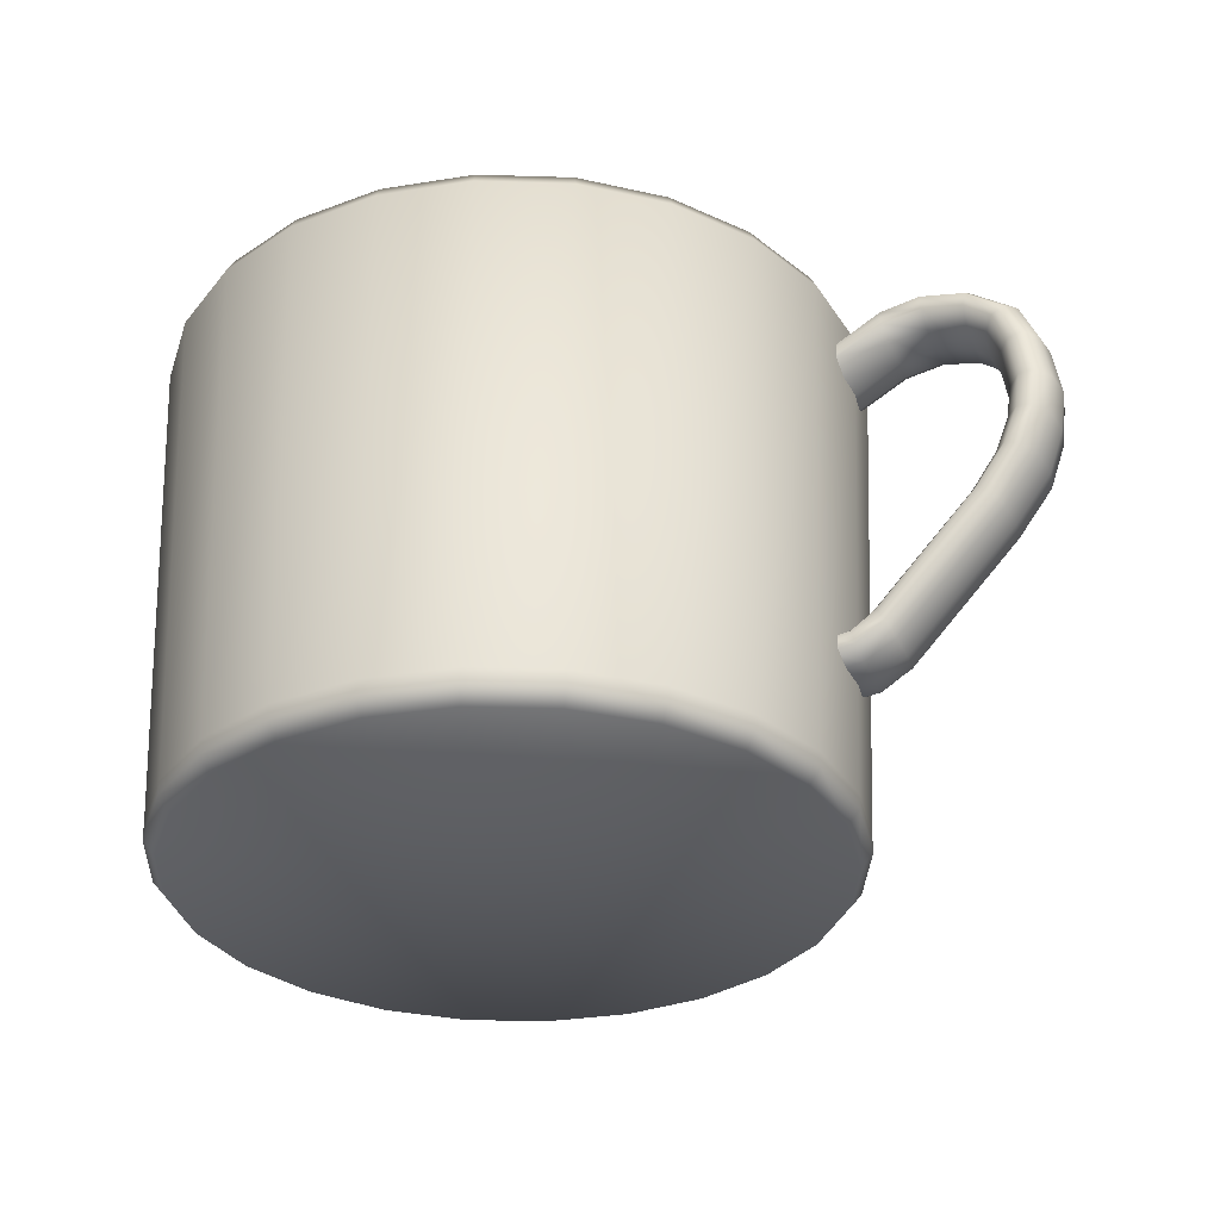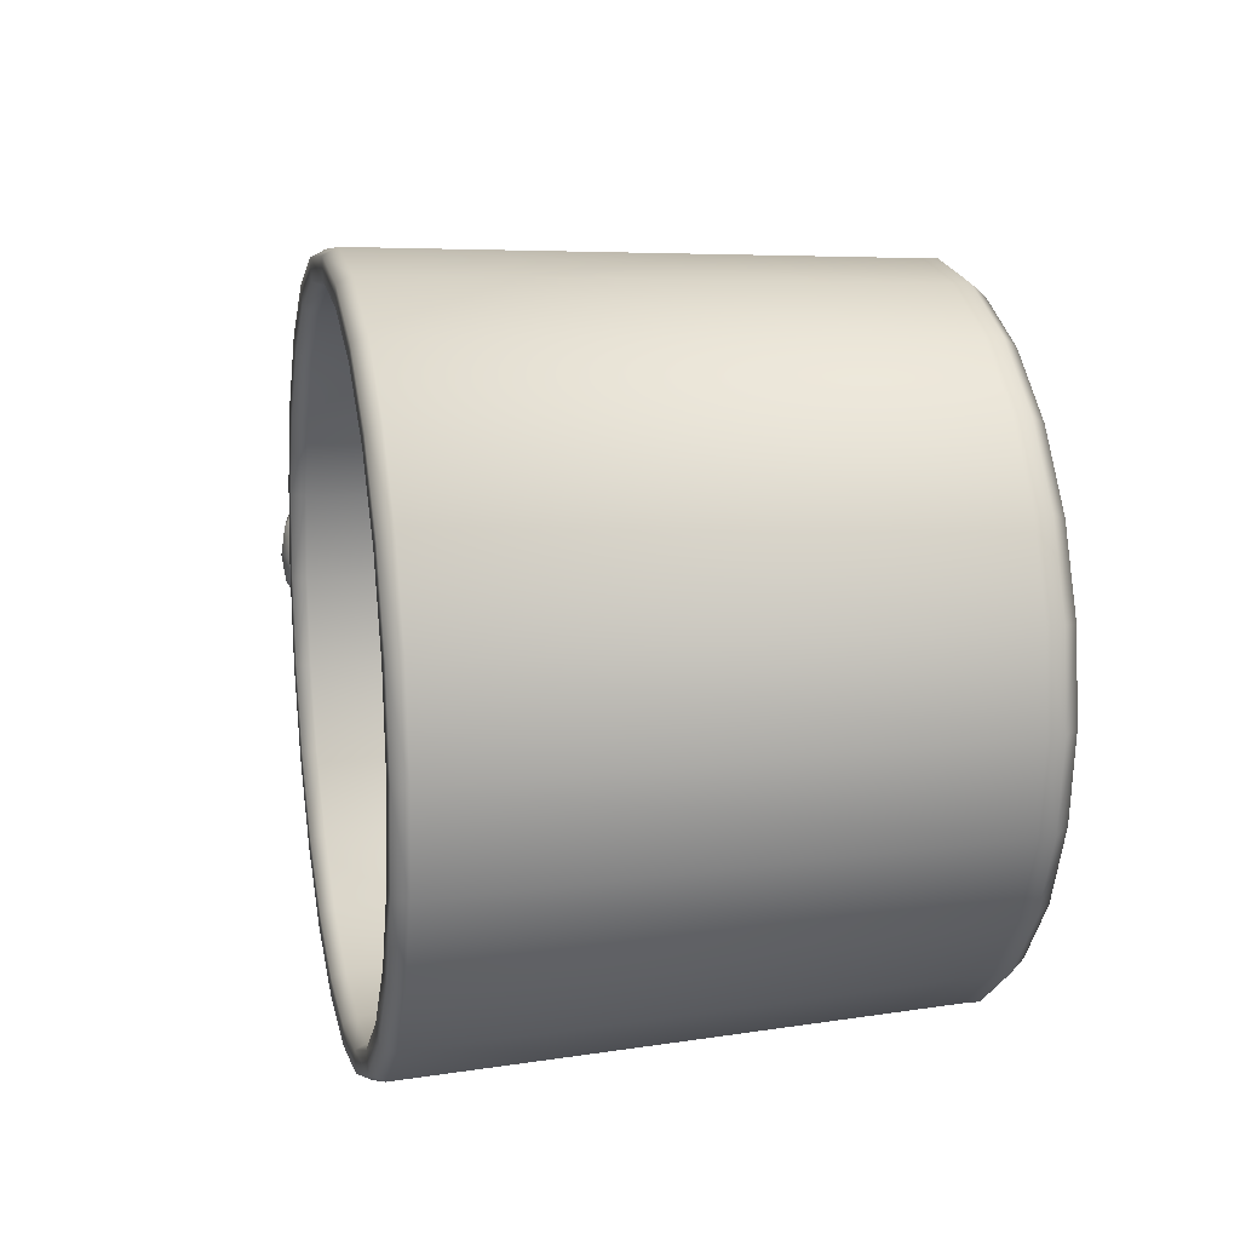
<metadata>
{"format":"obj","ext":"obj","renderer":"f3d","projection":"perspective","resolution":1024,"background":"white","views":[{"elev":-32.3,"azim":-159.9,"up":"+Z"},{"elev":14.3,"azim":77.3,"up":"+Y"}]}
</metadata>
<code>
o MeshRobothorMugAi2_1_0_GeomSubset_0
v -0.06611 0 0.01399
v -0.06541 0.004233 0.01406
v -0.06353 0.00685 0.01426
v -0.06125 0.00685 0.01451
v -0.05944 0.004233 0.01473
v -0.05877 0 0.01481
v -0.05944 -0.004233 0.01473
v -0.06125 -0.00685 0.01451
v -0.06353 -0.00685 0.01426
v -0.06541 -0.004233 0.01406
v -0.06387 0 0.00719
v -0.06316 0.004233 0.007509
v -0.06135 0.00685 0.008181
v -0.05914 0.00685 0.008916
v -0.05739 0.004233 0.009488
v -0.05672 0 0.009615
v -0.05739 -0.004233 0.009488
v -0.05914 -0.00685 0.008916
v -0.06135 -0.00685 0.008181
v -0.06316 -0.004233 0.007509
v -0.04213 0 -0.01762
v -0.0418 0.004233 -0.01706
v -0.04096 0.00685 -0.01555
v -0.03993 0.00685 -0.0136
v -0.03916 0.004233 -0.0119
v -0.03889 0 -0.01122
v -0.03916 -0.004233 -0.0119
v -0.03993 -0.00685 -0.0136
v -0.04096 -0.00685 -0.01555
v -0.0418 -0.004233 -0.01706
v -0.03295 0 -0.02096
v -0.03295 0.004233 -0.02039
v -0.03295 0.00685 -0.01885
v -0.03295 0.00685 -0.01684
v -0.03295 0.004233 -0.01512
v -0.03297 0 -0.01443
v -0.03295 -0.004233 -0.01512
v -0.03295 -0.00685 -0.01684
v -0.03295 -0.00685 -0.01885
v -0.03295 -0.004233 -0.02039
v -0.0429 0 0.0378
v -0.04292 0.004233 0.03728
v -0.04316 0.00685 0.03569
v -0.04347 0.00685 0.03358
v -0.04382 0.004233 0.03188
v -0.04396 0 0.03121
v -0.04382 -0.004233 0.03188
v -0.04347 -0.00685 0.03358
v -0.04316 -0.00685 0.03569
v -0.04291 -0.004233 0.03728
v -0.06308 0 0.03349
v -0.06247 0.004233 0.03311
v -0.06091 0.00685 0.03211
v -0.05901 0.00685 0.03085
v -0.05753 0.004233 0.0297
v -0.05697 0 0.02921
v -0.05753 -0.004233 0.0297
v -0.05901 -0.00685 0.03085
v -0.06091 -0.00685 0.03211
v -0.06247 -0.004233 0.03311
v -0.03608 -0.00685 0.03143
v -0.03609 0.00685 0.02928
v -0.03608 0 0.03373
v -0.03612 -0.004233 0.02739
v -0.03614 0 0.02666
v -0.03612 0.004233 0.02739
v -0.03609 -0.00685 0.02928
v -0.03608 0.00685 0.03143
v -0.03607 -0.004233 0.03311
v -0.03607 0.004233 0.03311
v -0.0373 0 -0.02041
v -0.03677 -0.00685 -0.01828
v -0.03716 0.004233 -0.01983
v -0.03716 -0.004233 -0.01983
v -0.03597 -0.004233 -0.01455
v -0.03631 0.00685 -0.01627
v -0.03597 0.004233 -0.01455
v -0.03586 0 -0.01386
v -0.03677 0.00685 -0.01828
v -0.03631 -0.00685 -0.01627
v 0.01486 0.04931 -0.03931
v 0.01486 0.05158 0.03938
v 0.002102 0.04763 -0.03931
v 0.001512 0.04983 0.03938
v -0.00979 0.0427 -0.03931
v -0.01093 0.04467 0.03938
v -0.02 0.03486 -0.03931
v -0.02161 0.03648 0.03938
v -0.02784 0.02465 -0.03931
v -0.02981 0.02579 0.03938
v -0.03276 0.01276 -0.03931
v -0.03496 0.01335 0.03938
v -0.03444 0 -0.03931
v -0.03672 0 0.03938
v -0.03276 -0.01276 -0.03931
v -0.03496 -0.01335 0.03938
v -0.02784 -0.02465 -0.03931
v -0.02981 -0.02579 0.03938
v -0.02 -0.03486 -0.03931
v -0.02161 -0.03648 0.03938
v -0.00979 -0.0427 -0.03931
v -0.01093 -0.04467 0.03938
v 0.002102 -0.04763 -0.03931
v 0.001512 -0.04983 0.03938
v 0.01486 -0.04931 -0.03931
v 0.01486 -0.05158 0.03938
v 0.02763 -0.04763 -0.03931
v 0.02822 -0.04983 0.03938
v 0.03952 -0.0427 -0.03931
v 0.04066 -0.04467 0.03938
v 0.04973 -0.03487 -0.03931
v 0.05134 -0.03648 0.03938
v 0.05756 -0.02465 -0.03931
v 0.05954 -0.02579 0.03938
v 0.06249 -0.01276 -0.03931
v 0.06469 -0.01335 0.03938
v 0.06417 0 -0.03931
v 0.06645 0 0.03938
v 0.06249 0.01276 -0.03931
v 0.06469 0.01335 0.03938
v 0.05756 0.02465 -0.03931
v 0.05954 0.02579 0.03938
v 0.04973 0.03486 -0.03931
v 0.05134 0.03648 0.03938
v 0.03952 0.0427 -0.03931
v 0.04066 0.04467 0.03938
v 0.02763 0.04763 -0.03931
v 0.02822 0.04983 0.03938
v 0.01486 0.04748 -0.04147
v 0.002574 0.04587 -0.04147
v -0.008878 0.04112 -0.04147
v -0.01871 0.03358 -0.04147
v -0.02626 0.02374 -0.04147
v -0.031 0.01229 -0.04147
v -0.03262 0 -0.04147
v -0.031 -0.01229 -0.04147
v -0.02626 -0.02374 -0.04147
v -0.01871 -0.03358 -0.04147
v -0.008878 -0.04112 -0.04147
v 0.002574 -0.04587 -0.04147
v 0.01486 -0.04748 -0.04147
v 0.02715 -0.04587 -0.04147
v 0.03861 -0.04112 -0.04147
v 0.04844 -0.03358 -0.04147
v 0.05599 -0.02374 -0.04147
v 0.06073 -0.01229 -0.04147
v 0.06235 0 -0.04147
v 0.06073 0.01229 -0.04147
v 0.05599 0.02374 -0.04147
v 0.04844 0.03358 -0.04147
v 0.03861 0.04112 -0.04147
v 0.02715 0.04587 -0.04147
v 0.01486 0.0526 0.03735
v 0.001249 0.05081 0.03735
v -0.01144 0.04556 0.03735
v -0.02233 0.0372 0.03735
v -0.03069 0.0263 0.03735
v -0.03595 0.01362 0.03735
v -0.03774 0 0.03735
v -0.03595 -0.01362 0.03735
v -0.03069 -0.0263 0.03735
v -0.02233 -0.0372 0.03735
v -0.01144 -0.04556 0.03735
v 0.001249 -0.05081 0.03735
v 0.01486 -0.0526 0.03735
v 0.02848 -0.05081 0.03735
v 0.04117 -0.04556 0.03735
v 0.05206 -0.0372 0.03735
v 0.06042 -0.0263 0.03735
v 0.06567 -0.01362 0.03735
v 0.06747 0 0.03735
v 0.06567 0.01362 0.03735
v 0.06042 0.0263 0.03735
v 0.05206 0.0372 0.03735
v 0.04117 0.04556 0.03735
v 0.02848 0.05081 0.03735
v 0.002102 0.04763 -0.03701
v -0.00979 0.0427 -0.03701
v -0.02 0.03486 -0.03701
v -0.02784 0.02465 -0.03701
v -0.03276 0.01276 -0.03701
v -0.03444 0 -0.03701
v -0.03276 -0.01276 -0.03701
v -0.02784 -0.02465 -0.03701
v -0.02 -0.03486 -0.03701
v -0.00979 -0.0427 -0.03701
v 0.002102 -0.04763 -0.03701
v 0.01486 -0.04931 -0.03701
v 0.02763 -0.04763 -0.03701
v 0.03952 -0.0427 -0.03701
v 0.04973 -0.03487 -0.03701
v 0.05756 -0.02465 -0.03701
v 0.06249 -0.01276 -0.03701
v 0.06417 0 -0.03701
v 0.06249 0.01276 -0.03701
v 0.05756 0.02465 -0.03701
v 0.04973 0.03486 -0.03701
v 0.03952 0.0427 -0.03701
v 0.02763 0.04763 -0.03701
v 0.01486 0.04931 -0.03701
v 0.01486 0.04772 0.03735
v 0.002512 0.0461 0.03735
v 0.002289 0.04693 0.03938
v 0.01486 0.04858 0.03938
v -0.008998 0.04133 0.03735
v -0.009428 0.04207 0.03938
v -0.01888 0.03374 0.03735
v -0.01949 0.03435 0.03938
v -0.02646 0.02386 0.03735
v -0.02721 0.02429 0.03938
v -0.03123 0.01235 0.03735
v -0.03206 0.01257 0.03938
v -0.03286 0 0.03735
v -0.03372 0 0.03938
v -0.03123 -0.01235 0.03735
v -0.03206 -0.01257 0.03938
v -0.02646 -0.02386 0.03735
v -0.02721 -0.02429 0.03938
v -0.01888 -0.03374 0.03735
v -0.01949 -0.03435 0.03938
v -0.008998 -0.04133 0.03735
v -0.009428 -0.04207 0.03938
v 0.002512 -0.0461 0.03735
v 0.002289 -0.04693 0.03938
v 0.01486 -0.04772 0.03735
v 0.01486 -0.04858 0.03938
v 0.02721 -0.0461 0.03735
v 0.02744 -0.04693 0.03938
v 0.03872 -0.04133 0.03735
v 0.03916 -0.04207 0.03938
v 0.04861 -0.03374 0.03735
v 0.04922 -0.03435 0.03938
v 0.05619 -0.02386 0.03735
v 0.05694 -0.02429 0.03938
v 0.06096 -0.01235 0.03735
v 0.06179 -0.01257 0.03938
v 0.06259 0 0.03735
v 0.06345 0 0.03938
v 0.06096 0.01235 0.03735
v 0.06179 0.01257 0.03938
v 0.05619 0.02386 0.03735
v 0.05694 0.02429 0.03938
v 0.04861 0.03374 0.03735
v 0.04922 0.03435 0.03938
v 0.03872 0.04133 0.03735
v 0.03916 0.04207 0.03938
v 0.01486 0 -0.03701
v -0.007502 0.03874 -0.03403
v -0.01677 0.03163 -0.03403
v -0.02387 0.02236 -0.03403
v -0.02834 0.01158 -0.03403
v -0.02987 0 -0.03403
v -0.02834 -0.01158 -0.03403
v -0.02387 -0.02236 -0.03403
v -0.01677 -0.03163 -0.03403
v -0.007502 -0.03874 -0.03403
v 0.003286 -0.04321 -0.03403
v 0.01486 -0.04473 -0.03403
v 0.02644 -0.04321 -0.03403
v 0.03723 -0.03874 -0.03403
v 0.04649 -0.03163 -0.03403
v 0.0536 -0.02236 -0.03403
v 0.05807 -0.01158 -0.03403
v 0.05959 0 -0.03403
v 0.05807 0.01158 -0.03403
v 0.0536 0.02236 -0.03403
v 0.04649 0.03163 -0.03403
v 0.03723 0.03874 -0.03403
v 0.02644 0.04321 -0.03403
v 0.01486 0.04473 -0.03403
v 0.02721 0.0461 0.03735
v 0.02744 0.04693 0.03938
v 0.02254 0.02865 -0.03701
v 0.01486 0.02966 -0.03701
v 0.02969 0.02569 -0.03701
v 0.03584 0.02098 -0.03701
v 0.04055 0.01483 -0.03701
v 0.04352 0.007678 -0.03701
v 0.04453 0 -0.03701
v 0.04352 -0.007678 -0.03701
v 0.04055 -0.01483 -0.03701
v 0.03584 -0.02098 -0.03701
v 0.02969 -0.02569 -0.03701
v 0.02254 -0.02865 -0.03701
v 0.01486 -0.02966 -0.03701
v 0.007186 -0.02865 -0.03701
v 3.2e-05 -0.02569 -0.03701
v -0.006112 -0.02098 -0.03701
v -0.01083 -0.01483 -0.03701
v -0.01379 -0.007678 -0.03701
v -0.0148 0 -0.03701
v -0.01379 0.007678 -0.03701
v -0.01083 0.01483 -0.03701
v -0.006112 0.02098 -0.03701
v 3.2e-05 0.02569 -0.03701
v 0.007186 0.02865 -0.03701
v 0.003286 0.04321 -0.03403
v 0.003286 0.04321 -0.03197
v -0.007502 0.03874 -0.03197
v -0.01677 0.03163 -0.03197
v -0.02387 0.02236 -0.03197
v -0.02834 0.01158 -0.03197
v -0.02987 0 -0.03197
v -0.02834 -0.01158 -0.03197
v -0.02387 -0.02236 -0.03197
v -0.01677 -0.03163 -0.03197
v -0.007502 -0.03874 -0.03197
v 0.003286 -0.04321 -0.03197
v 0.01486 -0.04473 -0.03197
v 0.02644 -0.04321 -0.03197
v 0.03723 -0.03874 -0.03197
v 0.01486 0.04473 -0.03197
v 0.04649 -0.03163 -0.03197
v 0.0536 -0.02236 -0.03197
v 0.05807 -0.01158 -0.03197
v 0.05959 0 -0.03197
v 0.05807 0.01158 -0.03197
v 0.0536 0.02236 -0.03197
v 0.04649 0.03163 -0.03197
v 0.03723 0.03874 -0.03197
v 0.02644 0.04321 -0.03197
v 0.02584 0.04096 -0.03449
v 0.03607 0.03673 -0.03449
v 0.04485 0.02999 -0.03449
v 0.05159 0.02121 -0.03449
v 0.05583 0.01098 -0.03449
v 0.05727 0 -0.03449
v 0.05583 -0.01098 -0.03449
v 0.05159 -0.02121 -0.03449
v 0.04485 -0.02999 -0.03449
v 0.03607 -0.03673 -0.03449
v 0.02584 -0.04096 -0.03449
v 0.01486 -0.04241 -0.03449
v 0.003887 -0.04096 -0.03449
v -0.006341 -0.03673 -0.03449
v -0.01512 -0.02999 -0.03449
v -0.02186 -0.02121 -0.03449
v -0.0261 -0.01098 -0.03449
v -0.02755 0 -0.03449
v -0.0261 0.01098 -0.03449
v -0.02186 0.02121 -0.03449
v -0.01512 0.02999 -0.03449
v -0.006341 0.03673 -0.03449
v 0.003887 0.04096 -0.03449
v 0.01486 0.04241 -0.03449
v -0.05495 -0.00685 0.002844
v -0.05369 -0.004233 0.003961
v -0.05323 0 0.004354
v -0.05369 0.004233 0.003961
v -0.05495 0.00685 0.002844
v -0.05661 0.00685 0.001511
v -0.05798 0.004233 0.000416
v -0.05851 0 -3e-05
v -0.05798 -0.004233 0.000416
v -0.05661 -0.00685 0.001511
v -0.06571 0 0.02748
v -0.06688 0 0.02021
v -0.06501 0.004233 0.0273
v -0.06615 0.004233 0.02015
v -0.0632 0.00685 0.02684
v -0.06426 0.00685 0.01999
v -0.06098 0.00685 0.02627
v -0.06196 0.00685 0.01981
v -0.05921 0.004233 0.02582
v -0.06015 0.004233 0.01969
v -0.05853 0 0.02564
v -0.05946 0 0.01964
v -0.05921 -0.004233 0.02582
v -0.06015 -0.004233 0.01969
v -0.06098 -0.00685 0.02627
v -0.06196 -0.00685 0.01981
v -0.0632 -0.00685 0.02684
v -0.06426 -0.00685 0.01999
v -0.06501 -0.004233 0.0273
v -0.06615 -0.004233 0.02015
v -0.04896 0 0.0394
v -0.05603 0 0.03835
v -0.04901 0.004233 0.03877
v -0.05587 0.004233 0.03765
v -0.04908 0.00685 0.03699
v -0.05554 0.00685 0.03583
v -0.04914 0.00685 0.03469
v -0.05518 0.00685 0.03353
v -0.04934 0.004233 0.0329
v -0.05499 0.004233 0.03159
v -0.04942 0 0.03217
v -0.05495 0 0.03078
v -0.04934 -0.004233 0.0329
v -0.05499 -0.004233 0.03159
v -0.04914 -0.00685 0.03469
v -0.05518 -0.00685 0.03353
v -0.04906 -0.00685 0.03698
v -0.05554 -0.00685 0.03583
v -0.04901 -0.004233 0.03877
v -0.05587 -0.004233 0.03765
v 0.01484 0.04941 -0.03701
v 0.01484 0.0527 0.03735
v 0.0012 0.0509 0.03735
v 0.002055 0.04772 -0.03701
v 0.02763 0.04773 -0.03701
v 0.02848 0.05091 0.03735
v 0.03954 0.0428 -0.03701
v 0.04118 0.04566 0.03735
v -0.02009 0.03492 -0.03701
v -0.02242 0.03725 0.03735
v -0.03078 0.02634 0.03735
v -0.02793 0.0247 -0.03701
v -0.009859 0.04278 -0.03701
v -0.01151 0.04563 0.03735
v 0.01486 0 -0.04147
f 1 11 12 2
f 2 12 13 3
f 3 13 14 4
f 4 14 15 5
f 5 15 16 6
f 6 16 17 7
f 7 17 18 8
f 8 18 19 9
f 9 19 20 10
f 1 10 20 11
f 352 353 21 22
f 351 352 22 23
f 350 351 23 24
f 349 350 24 25
f 348 349 25 26
f 347 348 26 27
f 346 347 27 28
f 355 346 28 29
f 354 355 29 30
f 353 354 30 21
f 71 31 32 73
f 73 32 33 79
f 79 33 34 76
f 76 34 35 77
f 77 35 36 78
f 78 36 37 75
f 75 37 38 80
f 80 38 39 72
f 72 39 40 74
f 74 40 31 71
f 63 41 42 70
f 70 42 43 68
f 68 43 44 62
f 62 44 45 66
f 66 45 46 65
f 65 46 47 64
f 64 47 48 67
f 67 48 49 61
f 61 49 50 69
f 69 50 41 63
f 30 74 71 21
f 29 72 74 30
f 28 80 72 29
f 27 75 80 28
f 26 78 75 27
f 25 77 78 26
f 24 76 77 25
f 23 79 76 24
f 22 73 79 23
f 21 71 73 22
f 153 82 84 154
f 154 84 86 155
f 155 86 88 156
f 156 88 90 157
f 157 90 92 158
f 158 92 94 159
f 159 94 96 160
f 160 96 98 161
f 161 98 100 162
f 162 100 102 163
f 163 102 104 164
f 164 104 106 165
f 165 106 108 166
f 166 108 110 167
f 167 110 112 168
f 168 112 114 169
f 169 114 116 170
f 170 116 118 171
f 171 118 120 172
f 172 120 122 173
f 173 122 124 174
f 174 124 126 175
f 175 126 128 176
f 176 128 82 153
f 85 87 132 131
f 95 97 137 136
f 81 83 130 129
f 105 107 142 141
f 115 117 147 146
f 125 127 152 151
f 91 93 135 134
f 101 103 140 139
f 111 113 145 144
f 121 123 150 149
f 87 89 133 132
f 97 99 138 137
f 107 109 143 142
f 117 119 148 147
f 127 81 129 152
f 83 85 131 130
f 93 95 136 135
f 103 105 141 140
f 113 115 146 145
f 123 125 151 150
f 89 91 134 133
f 99 101 139 138
f 109 111 144 143
f 119 121 149 148
f 199 176 153 200
f 198 175 176 199
f 197 174 175 198
f 196 173 174 197
f 195 172 173 196
f 194 171 172 195
f 193 170 171 194
f 192 169 170 193
f 191 168 169 192
f 190 167 168 191
f 189 166 167 190
f 188 165 166 189
f 187 164 165 188
f 186 163 164 187
f 185 162 163 186
f 184 161 162 185
f 183 160 161 184
f 182 159 160 183
f 181 158 159 182
f 180 157 158 181
f 179 156 157 180
f 178 155 156 179
f 177 154 155 178
f 200 153 154 177
f 81 200 177 83
f 83 177 178 85
f 85 178 179 87
f 87 179 180 89
f 89 180 181 91
f 91 181 182 93
f 93 182 183 95
f 95 183 184 97
f 97 184 185 99
f 99 185 186 101
f 101 186 187 103
f 103 187 188 105
f 105 188 189 107
f 107 189 190 109
f 109 190 191 111
f 111 191 192 113
f 113 192 193 115
f 115 193 194 117
f 117 194 195 119
f 119 195 196 121
f 121 196 197 123
f 123 197 198 125
f 125 198 199 127
f 127 199 200 81
f 201 202 203 204
f 202 205 206 203
f 205 207 208 206
f 207 209 210 208
f 209 211 212 210
f 211 213 214 212
f 213 215 216 214
f 215 217 218 216
f 217 219 220 218
f 219 221 222 220
f 221 223 224 222
f 223 225 226 224
f 225 227 228 226
f 227 229 230 228
f 229 231 232 230
f 231 233 234 232
f 233 235 236 234
f 235 237 238 236
f 237 239 240 238
f 239 241 242 240
f 241 243 244 242
f 243 245 246 244
f 245 271 272 246
f 271 201 204 272
f 247 274 273 275
f 247 283 284 285
f 247 275 276 277
f 278 279 247 277
f 296 274 247 295
f 280 281 247 279
f 247 287 288 289
f 290 291 247 289
f 247 293 294 295
f 247 285 286 287
f 201 271 321 312
f 271 245 320 321
f 245 243 319 320
f 243 241 318 319
f 241 239 317 318
f 239 237 316 317
f 237 235 315 316
f 235 233 314 315
f 233 231 313 314
f 231 229 311 313
f 229 227 310 311
f 227 225 309 310
f 225 223 308 309
f 223 221 307 308
f 221 219 306 307
f 219 217 305 306
f 217 215 304 305
f 215 213 303 304
f 213 211 302 303
f 211 209 301 302
f 209 207 300 301
f 207 205 299 300
f 205 202 298 299
f 202 201 312 298
f 282 283 247 281
f 292 293 247 291
f 92 90 210 212
f 102 100 220 222
f 112 110 230 232
f 122 120 240 242
f 88 86 206 208
f 98 96 216 218
f 84 82 204 203
f 108 106 226 228
f 118 116 236 238
f 128 126 246 272
f 94 92 212 214
f 104 102 222 224
f 114 112 232 234
f 124 122 242 244
f 90 88 208 210
f 100 98 218 220
f 110 108 228 230
f 120 118 238 240
f 82 128 272 204
f 86 84 203 206
f 96 94 214 216
f 106 104 224 226
f 116 114 234 236
f 126 124 244 246
f 345 344 297 270
f 344 343 248 297
f 343 342 249 248
f 342 341 250 249
f 341 340 251 250
f 340 339 252 251
f 339 338 253 252
f 338 337 254 253
f 337 336 255 254
f 336 335 256 255
f 335 334 257 256
f 334 333 258 257
f 333 332 259 258
f 332 331 260 259
f 331 330 261 260
f 330 329 262 261
f 329 328 263 262
f 328 327 264 263
f 327 326 265 264
f 326 325 266 265
f 325 324 267 266
f 324 323 268 267
f 323 322 269 268
f 322 345 270 269
f 270 297 298 312
f 297 248 299 298
f 248 249 300 299
f 249 250 301 300
f 250 251 302 301
f 251 252 303 302
f 252 253 304 303
f 253 254 305 304
f 254 255 306 305
f 255 256 307 306
f 256 257 308 307
f 257 258 309 308
f 258 259 310 309
f 259 260 311 310
f 260 261 313 311
f 261 262 314 313
f 262 263 315 314
f 263 264 316 315
f 264 265 317 316
f 265 266 318 317
f 266 267 319 318
f 267 268 320 319
f 268 269 321 320
f 269 270 312 321
f 273 274 345 322
f 275 273 322 323
f 276 275 323 324
f 277 276 324 325
f 278 277 325 326
f 279 278 326 327
f 280 279 327 328
f 281 280 328 329
f 282 281 329 330
f 283 282 330 331
f 284 283 331 332
f 285 284 332 333
f 286 285 333 334
f 287 286 334 335
f 288 287 335 336
f 289 288 336 337
f 290 289 337 338
f 291 290 338 339
f 292 291 339 340
f 293 292 340 341
f 294 293 341 342
f 295 294 342 343
f 296 295 343 344
f 274 296 344 345
f 18 17 347 346
f 17 16 348 347
f 16 15 349 348
f 15 14 350 349
f 14 13 351 350
f 13 12 352 351
f 12 11 353 352
f 11 20 354 353
f 20 19 355 354
f 19 18 346 355
f 356 357 359 358
f 357 356 374 375
f 358 359 361 360
f 360 361 363 362
f 362 363 365 364
f 364 365 367 366
f 366 367 369 368
f 368 369 371 370
f 370 371 373 372
f 372 373 375 374
f 51 356 358 52
f 52 358 360 53
f 53 360 362 54
f 54 362 364 55
f 55 364 366 56
f 56 366 368 57
f 57 368 370 58
f 58 370 372 59
f 59 372 374 60
f 60 374 356 51
f 357 1 2 359
f 359 2 3 361
f 361 3 4 363
f 363 4 5 365
f 365 5 6 367
f 367 6 7 369
f 369 7 8 371
f 371 8 9 373
f 373 9 10 375
f 375 10 1 357
f 376 377 379 378
f 377 376 394 395
f 378 379 381 380
f 380 381 383 382
f 382 383 385 384
f 384 385 387 386
f 386 387 389 388
f 388 389 391 390
f 390 391 393 392
f 392 393 395 394
f 41 376 378 42
f 42 378 380 43
f 43 380 382 44
f 44 382 384 45
f 45 384 386 46
f 46 386 388 47
f 47 388 390 48
f 48 390 392 49
f 49 392 394 50
f 50 394 376 41
f 377 51 52 379
f 379 52 53 381
f 381 53 54 383
f 383 54 55 385
f 385 55 56 387
f 387 56 57 389
f 389 57 58 391
f 391 58 59 393
f 393 59 60 395
f 395 60 51 377
f 410 129 130 131
f 410 131 132 133
f 410 133 134 135
f 410 135 136 137
f 410 137 138 139
f 410 139 140 141
f 410 141 142 143
f 410 143 144 145
f 410 145 146 147
f 410 147 148 149
f 410 149 150 151
f 410 151 152 129

</code>
